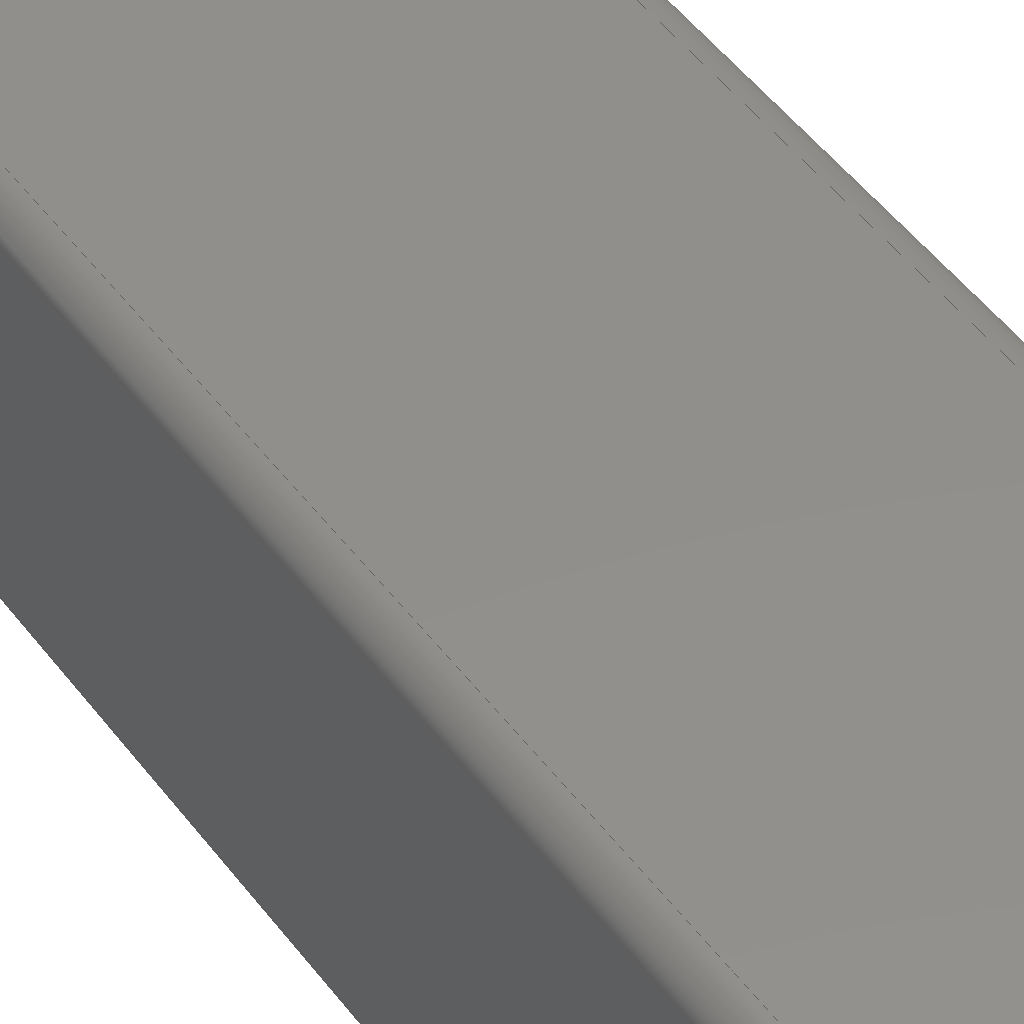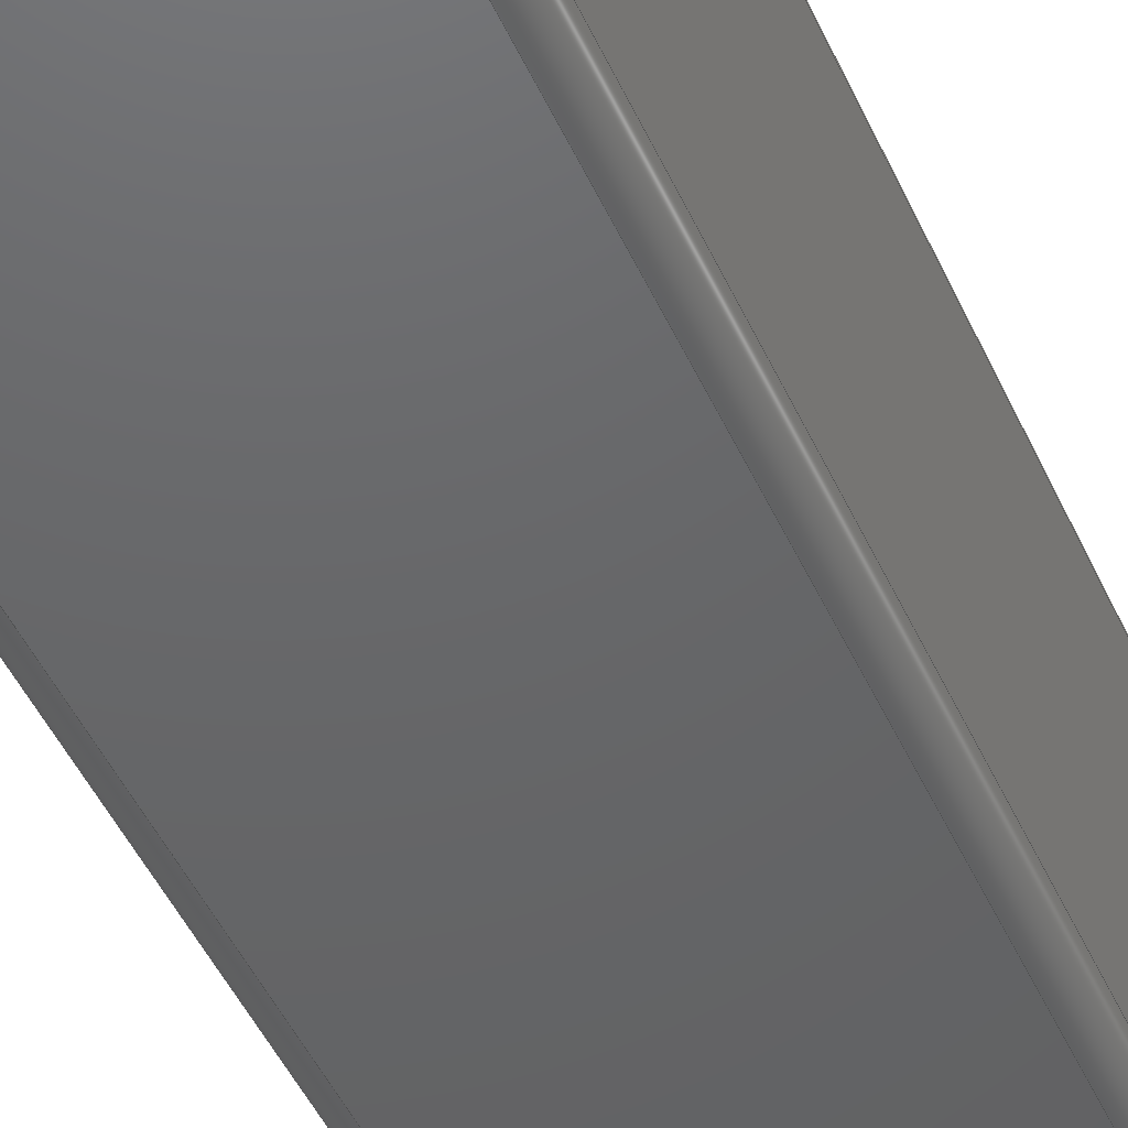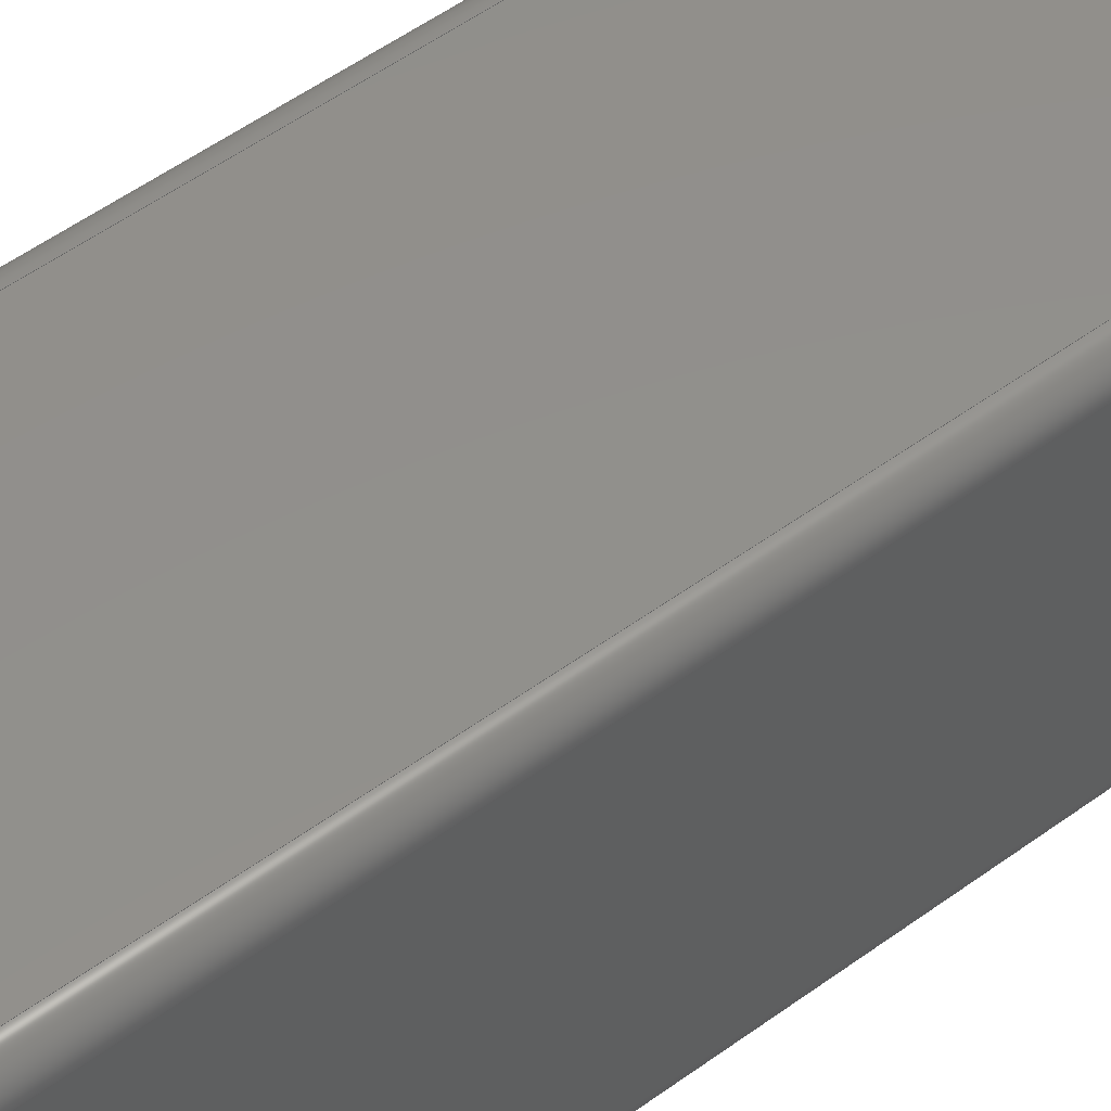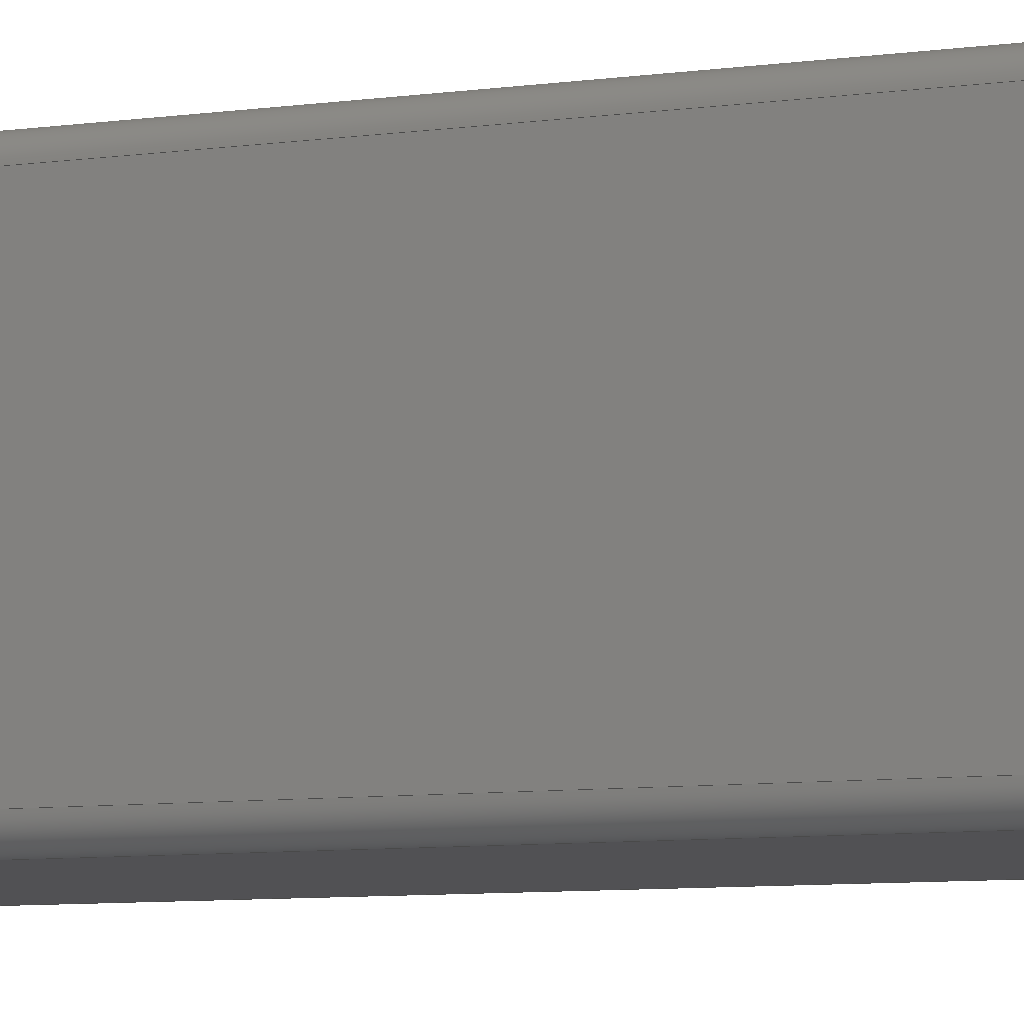
<metadata>
{"format":"step","ext":"step","renderer":"f3d","projection":"perspective","resolution":1024,"background":"white","views":[{"elev":51.2,"azim":-36.1,"up":"+Y"},{"elev":-46.6,"azim":-156.7,"up":"+Y"},{"elev":52.3,"azim":51.6,"up":"+Y"},{"elev":-7.9,"azim":111.6,"up":"+Y"}]}
</metadata>
<code>
ISO-10303-21;
DATA;
#1=SHAPE_REPRESENTATION_RELATIONSHIP('','',#182,#2);
#2=ADVANCED_BREP_SHAPE_REPRESENTATION('',(#180),#308);
#3=CYLINDRICAL_SURFACE('',#198,0.0025);
#4=CYLINDRICAL_SURFACE('',#199,0.0025);
#5=CYLINDRICAL_SURFACE('',#200,0.0025);
#6=CYLINDRICAL_SURFACE('',#201,0.0025);
#7=CIRCLE('',#189,0.0025);
#8=CIRCLE('',#190,0.0025);
#9=CIRCLE('',#191,0.0025);
#10=CIRCLE('',#192,0.0025);
#11=CIRCLE('',#194,0.0025);
#12=CIRCLE('',#195,0.0025);
#13=CIRCLE('',#196,0.0025);
#14=CIRCLE('',#197,0.0025);
#15=ORIENTED_EDGE('',*,*,#63,.T.);
#16=ORIENTED_EDGE('',*,*,#64,.T.);
#17=ORIENTED_EDGE('',*,*,#65,.F.);
#18=ORIENTED_EDGE('',*,*,#66,.T.);
#19=ORIENTED_EDGE('',*,*,#67,.T.);
#20=ORIENTED_EDGE('',*,*,#68,.T.);
#21=ORIENTED_EDGE('',*,*,#69,.F.);
#22=ORIENTED_EDGE('',*,*,#70,.T.);
#23=ORIENTED_EDGE('',*,*,#71,.T.);
#24=ORIENTED_EDGE('',*,*,#72,.T.);
#25=ORIENTED_EDGE('',*,*,#73,.F.);
#26=ORIENTED_EDGE('',*,*,#74,.T.);
#27=ORIENTED_EDGE('',*,*,#75,.F.);
#28=ORIENTED_EDGE('',*,*,#76,.T.);
#29=ORIENTED_EDGE('',*,*,#77,.T.);
#30=ORIENTED_EDGE('',*,*,#78,.T.);
#31=ORIENTED_EDGE('',*,*,#77,.F.);
#32=ORIENTED_EDGE('',*,*,#79,.T.);
#33=ORIENTED_EDGE('',*,*,#63,.F.);
#34=ORIENTED_EDGE('',*,*,#80,.T.);
#35=ORIENTED_EDGE('',*,*,#69,.T.);
#36=ORIENTED_EDGE('',*,*,#81,.T.);
#37=ORIENTED_EDGE('',*,*,#73,.T.);
#38=ORIENTED_EDGE('',*,*,#82,.T.);
#39=ORIENTED_EDGE('',*,*,#65,.T.);
#40=ORIENTED_EDGE('',*,*,#83,.T.);
#41=ORIENTED_EDGE('',*,*,#75,.T.);
#42=ORIENTED_EDGE('',*,*,#84,.T.);
#43=ORIENTED_EDGE('',*,*,#71,.F.);
#44=ORIENTED_EDGE('',*,*,#85,.T.);
#45=ORIENTED_EDGE('',*,*,#67,.F.);
#46=ORIENTED_EDGE('',*,*,#86,.T.);
#47=ORIENTED_EDGE('',*,*,#79,.F.);
#48=ORIENTED_EDGE('',*,*,#76,.F.);
#49=ORIENTED_EDGE('',*,*,#83,.F.);
#50=ORIENTED_EDGE('',*,*,#64,.F.);
#51=ORIENTED_EDGE('',*,*,#82,.F.);
#52=ORIENTED_EDGE('',*,*,#72,.F.);
#53=ORIENTED_EDGE('',*,*,#84,.F.);
#54=ORIENTED_EDGE('',*,*,#78,.F.);
#55=ORIENTED_EDGE('',*,*,#81,.F.);
#56=ORIENTED_EDGE('',*,*,#68,.F.);
#57=ORIENTED_EDGE('',*,*,#85,.F.);
#58=ORIENTED_EDGE('',*,*,#74,.F.);
#59=ORIENTED_EDGE('',*,*,#80,.F.);
#60=ORIENTED_EDGE('',*,*,#66,.F.);
#61=ORIENTED_EDGE('',*,*,#86,.F.);
#62=ORIENTED_EDGE('',*,*,#70,.F.);
#63=EDGE_CURVE('',#87,#88,#103,.T.);
#64=EDGE_CURVE('',#88,#89,#104,.T.);
#65=EDGE_CURVE('',#90,#89,#105,.T.);
#66=EDGE_CURVE('',#90,#87,#106,.F.);
#67=EDGE_CURVE('',#91,#92,#107,.T.);
#68=EDGE_CURVE('',#92,#93,#108,.F.);
#69=EDGE_CURVE('',#94,#93,#109,.T.);
#70=EDGE_CURVE('',#94,#91,#110,.T.);
#71=EDGE_CURVE('',#95,#96,#111,.T.);
#72=EDGE_CURVE('',#96,#97,#112,.F.);
#73=EDGE_CURVE('',#98,#97,#113,.T.);
#74=EDGE_CURVE('',#98,#95,#114,.T.);
#75=EDGE_CURVE('',#99,#100,#115,.T.);
#76=EDGE_CURVE('',#99,#101,#116,.F.);
#77=EDGE_CURVE('',#101,#102,#117,.T.);
#78=EDGE_CURVE('',#102,#100,#118,.T.);
#79=EDGE_CURVE('',#101,#88,#7,.T.);
#80=EDGE_CURVE('',#87,#94,#8,.T.);
#81=EDGE_CURVE('',#93,#98,#9,.T.);
#82=EDGE_CURVE('',#97,#102,#10,.T.);
#83=EDGE_CURVE('',#89,#99,#11,.F.);
#84=EDGE_CURVE('',#100,#96,#12,.F.);
#85=EDGE_CURVE('',#95,#92,#13,.F.);
#86=EDGE_CURVE('',#91,#90,#14,.F.);
#87=VERTEX_POINT('',#259);
#88=VERTEX_POINT('',#260);
#89=VERTEX_POINT('',#262);
#90=VERTEX_POINT('',#264);
#91=VERTEX_POINT('',#268);
#92=VERTEX_POINT('',#269);
#93=VERTEX_POINT('',#271);
#94=VERTEX_POINT('',#273);
#95=VERTEX_POINT('',#277);
#96=VERTEX_POINT('',#278);
#97=VERTEX_POINT('',#280);
#98=VERTEX_POINT('',#282);
#99=VERTEX_POINT('',#286);
#100=VERTEX_POINT('',#287);
#101=VERTEX_POINT('',#289);
#102=VERTEX_POINT('',#291);
#103=LINE('',#258,#119);
#104=LINE('',#261,#120);
#105=LINE('',#263,#121);
#106=LINE('',#265,#122);
#107=LINE('',#267,#123);
#108=LINE('',#270,#124);
#109=LINE('',#272,#125);
#110=LINE('',#274,#126);
#111=LINE('',#276,#127);
#112=LINE('',#279,#128);
#113=LINE('',#281,#129);
#114=LINE('',#283,#130);
#115=LINE('',#285,#131);
#116=LINE('',#288,#132);
#117=LINE('',#290,#133);
#118=LINE('',#292,#134);
#119=VECTOR('',#206,1);
#120=VECTOR('',#207,1);
#121=VECTOR('',#208,1);
#122=VECTOR('',#209,1);
#123=VECTOR('',#212,1);
#124=VECTOR('',#213,1);
#125=VECTOR('',#214,1);
#126=VECTOR('',#215,1);
#127=VECTOR('',#218,1);
#128=VECTOR('',#219,1);
#129=VECTOR('',#220,1);
#130=VECTOR('',#221,1);
#131=VECTOR('',#224,1);
#132=VECTOR('',#225,1);
#133=VECTOR('',#226,1);
#134=VECTOR('',#227,1);
#135=EDGE_LOOP('',(#15,#16,#17,#18));
#136=EDGE_LOOP('',(#19,#20,#21,#22));
#137=EDGE_LOOP('',(#23,#24,#25,#26));
#138=EDGE_LOOP('',(#27,#28,#29,#30));
#139=EDGE_LOOP('',(#31,#32,#33,#34,#35,#36,#37,#38));
#140=EDGE_LOOP('',(#39,#40,#41,#42,#43,#44,#45,#46));
#141=EDGE_LOOP('',(#47,#48,#49,#50));
#142=EDGE_LOOP('',(#51,#52,#53,#54));
#143=EDGE_LOOP('',(#55,#56,#57,#58));
#144=EDGE_LOOP('',(#59,#60,#61,#62));
#145=FACE_BOUND('',#135,.T.);
#146=FACE_BOUND('',#136,.T.);
#147=FACE_BOUND('',#137,.T.);
#148=FACE_BOUND('',#138,.T.);
#149=FACE_BOUND('',#139,.T.);
#150=FACE_BOUND('',#140,.T.);
#151=FACE_BOUND('',#141,.T.);
#152=FACE_BOUND('',#142,.T.);
#153=FACE_BOUND('',#143,.T.);
#154=FACE_BOUND('',#144,.T.);
#155=PLANE('',#184);
#156=PLANE('',#185);
#157=PLANE('',#186);
#158=PLANE('',#187);
#159=PLANE('',#188);
#160=PLANE('',#193);
#161=ADVANCED_FACE('',(#145),#155,.T.);
#162=ADVANCED_FACE('',(#146),#156,.F.);
#163=ADVANCED_FACE('',(#147),#157,.F.);
#164=ADVANCED_FACE('',(#148),#158,.T.);
#165=ADVANCED_FACE('',(#149),#159,.T.);
#166=ADVANCED_FACE('',(#150),#160,.F.);
#167=ADVANCED_FACE('',(#151),#3,.T.);
#168=ADVANCED_FACE('',(#152),#4,.T.);
#169=ADVANCED_FACE('',(#153),#5,.T.);
#170=ADVANCED_FACE('',(#154),#6,.T.);
#171=CLOSED_SHELL('',(#161,#162,#163,#164,#165,#166,#167,#168,#169,#170));
#172=STYLED_ITEM('',(#173),#180);
#173=PRESENTATION_STYLE_ASSIGNMENT((#174));
#174=SURFACE_STYLE_USAGE(.BOTH.,#175);
#175=SURFACE_SIDE_STYLE('',(#176));
#176=SURFACE_STYLE_FILL_AREA(#177);
#177=FILL_AREA_STYLE('',(#178));
#178=FILL_AREA_STYLE_COLOUR('',#179);
#179=COLOUR_RGB('',0.6157,0.8118,0.9294);
#180=MANIFOLD_SOLID_BREP('shaft',#171);
#181=SHAPE_DEFINITION_REPRESENTATION(#313,#182);
#182=SHAPE_REPRESENTATION('shaft',(#183),#308);
#183=AXIS2_PLACEMENT_3D('',#256,#202,#203);
#184=AXIS2_PLACEMENT_3D('',#257,#204,#205);
#185=AXIS2_PLACEMENT_3D('',#266,#210,#211);
#186=AXIS2_PLACEMENT_3D('',#275,#216,#217);
#187=AXIS2_PLACEMENT_3D('',#284,#222,#223);
#188=AXIS2_PLACEMENT_3D('',#293,#228,#229);
#189=AXIS2_PLACEMENT_3D('',#294,#230,#231);
#190=AXIS2_PLACEMENT_3D('',#295,#232,#233);
#191=AXIS2_PLACEMENT_3D('',#296,#234,#235);
#192=AXIS2_PLACEMENT_3D('',#297,#236,#237);
#193=AXIS2_PLACEMENT_3D('',#298,#238,#239);
#194=AXIS2_PLACEMENT_3D('',#299,#240,#241);
#195=AXIS2_PLACEMENT_3D('',#300,#242,#243);
#196=AXIS2_PLACEMENT_3D('',#301,#244,#245);
#197=AXIS2_PLACEMENT_3D('',#302,#246,#247);
#198=AXIS2_PLACEMENT_3D('',#303,#248,#249);
#199=AXIS2_PLACEMENT_3D('',#304,#250,#251);
#200=AXIS2_PLACEMENT_3D('',#305,#252,#253);
#201=AXIS2_PLACEMENT_3D('',#306,#254,#255);
#202=DIRECTION('',(0,0,1));
#203=DIRECTION('',(1,0,0));
#204=DIRECTION('',(1.735e-16,-1,0));
#205=DIRECTION('',(1,1.735e-16,0));
#206=DIRECTION('',(-1,-1.735e-16,0));
#207=DIRECTION('',(0,0,-1));
#208=DIRECTION('',(-1,-1.735e-16,0));
#209=DIRECTION('',(0,0,-1));
#210=DIRECTION('',(-1,0,0));
#211=DIRECTION('',(0,0,1));
#212=DIRECTION('',(0,1,0));
#213=DIRECTION('',(0,0,-1));
#214=DIRECTION('',(0,1,0));
#215=DIRECTION('',(0,0,-1));
#216=DIRECTION('',(1.735e-16,-1,0));
#217=DIRECTION('',(1,1.735e-16,0));
#218=DIRECTION('',(-1,-1.735e-16,0));
#219=DIRECTION('',(0,0,-1));
#220=DIRECTION('',(-1,-1.735e-16,0));
#221=DIRECTION('',(0,0,-1));
#222=DIRECTION('',(-1,0,0));
#223=DIRECTION('',(0,0,1));
#224=DIRECTION('',(0,1,0));
#225=DIRECTION('',(0,0,-1));
#226=DIRECTION('',(0,1,0));
#227=DIRECTION('',(0,0,-1));
#228=DIRECTION('',(0,0,1));
#229=DIRECTION('',(1,0,0));
#230=DIRECTION('',(0,0,1));
#231=DIRECTION('',(1,0,0));
#232=DIRECTION('',(0,0,1));
#233=DIRECTION('',(1,0,0));
#234=DIRECTION('',(0,0,1));
#235=DIRECTION('',(1,0,0));
#236=DIRECTION('',(0,0,1));
#237=DIRECTION('',(1,0,0));
#238=DIRECTION('',(0,0,1));
#239=DIRECTION('',(1,0,0));
#240=DIRECTION('',(0,0,1));
#241=DIRECTION('',(1,0,0));
#242=DIRECTION('',(0,0,1));
#243=DIRECTION('',(1,0,0));
#244=DIRECTION('',(0,0,1));
#245=DIRECTION('',(1,0,0));
#246=DIRECTION('',(0,0,1));
#247=DIRECTION('',(1,0,0));
#248=DIRECTION('',(0,0,-1));
#249=DIRECTION('',(-1,0,0));
#250=DIRECTION('',(0,0,1));
#251=DIRECTION('',(1,0,0));
#252=DIRECTION('',(0,0,-1));
#253=DIRECTION('',(-1,0,0));
#254=DIRECTION('',(0,0,1));
#255=DIRECTION('',(1,0,0));
#256=CARTESIAN_POINT('',(0,0,0));
#257=CARTESIAN_POINT('',(3.469e-18,-0.02,0.425));
#258=CARTESIAN_POINT('',(3.469e-18,-0.02,0.425));
#259=CARTESIAN_POINT('',(0.0175,-0.02,0.425));
#260=CARTESIAN_POINT('',(-0.0175,-0.02,0.425));
#261=CARTESIAN_POINT('',(-0.0175,-0.02,0.425));
#262=CARTESIAN_POINT('',(-0.0175,-0.02,0.285));
#263=CARTESIAN_POINT('',(3.469e-18,-0.02,0.285));
#264=CARTESIAN_POINT('',(0.0175,-0.02,0.285));
#265=CARTESIAN_POINT('',(0.0175,-0.02,0.425));
#266=CARTESIAN_POINT('',(0.02,-3.469e-18,0.425));
#267=CARTESIAN_POINT('',(0.02,-3.469e-18,0.285));
#268=CARTESIAN_POINT('',(0.02,-0.0175,0.285));
#269=CARTESIAN_POINT('',(0.02,0.0175,0.285));
#270=CARTESIAN_POINT('',(0.02,0.0175,0.425));
#271=CARTESIAN_POINT('',(0.02,0.0175,0.425));
#272=CARTESIAN_POINT('',(0.02,-3.469e-18,0.425));
#273=CARTESIAN_POINT('',(0.02,-0.0175,0.425));
#274=CARTESIAN_POINT('',(0.02,-0.0175,0.285));
#275=CARTESIAN_POINT('',(3.469e-18,0.02,0.425));
#276=CARTESIAN_POINT('',(3.469e-18,0.02,0.285));
#277=CARTESIAN_POINT('',(0.0175,0.02,0.285));
#278=CARTESIAN_POINT('',(-0.0175,0.02,0.285));
#279=CARTESIAN_POINT('',(-0.0175,0.02,0.425));
#280=CARTESIAN_POINT('',(-0.0175,0.02,0.425));
#281=CARTESIAN_POINT('',(3.469e-18,0.02,0.425));
#282=CARTESIAN_POINT('',(0.0175,0.02,0.425));
#283=CARTESIAN_POINT('',(0.0175,0.02,0.425));
#284=CARTESIAN_POINT('',(-0.02,-6.939e-18,0.425));
#285=CARTESIAN_POINT('',(-0.02,-6.939e-18,0.285));
#286=CARTESIAN_POINT('',(-0.02,-0.0175,0.285));
#287=CARTESIAN_POINT('',(-0.02,0.0175,0.285));
#288=CARTESIAN_POINT('',(-0.02,-0.0175,0.425));
#289=CARTESIAN_POINT('',(-0.02,-0.0175,0.425));
#290=CARTESIAN_POINT('',(-0.02,-6.939e-18,0.425));
#291=CARTESIAN_POINT('',(-0.02,0.0175,0.425));
#292=CARTESIAN_POINT('',(-0.02,0.0175,0.285));
#293=CARTESIAN_POINT('',(0,-6.939e-18,0.425));
#294=CARTESIAN_POINT('',(-0.0175,-0.0175,0.425));
#295=CARTESIAN_POINT('',(0.0175,-0.0175,0.425));
#296=CARTESIAN_POINT('',(0.0175,0.0175,0.425));
#297=CARTESIAN_POINT('',(-0.0175,0.0175,0.425));
#298=CARTESIAN_POINT('',(0,-6.939e-18,0.285));
#299=CARTESIAN_POINT('',(-0.0175,-0.0175,0.285));
#300=CARTESIAN_POINT('',(-0.0175,0.0175,0.285));
#301=CARTESIAN_POINT('',(0.0175,0.0175,0.285));
#302=CARTESIAN_POINT('',(0.0175,-0.0175,0.285));
#303=CARTESIAN_POINT('',(-0.0175,-0.0175,0.425));
#304=CARTESIAN_POINT('',(-0.0175,0.0175,0.425));
#305=CARTESIAN_POINT('',(0.0175,0.0175,0.425));
#306=CARTESIAN_POINT('',(0.0175,-0.0175,0.425));
#307=MECHANICAL_DESIGN_GEOMETRIC_PRESENTATION_REPRESENTATION('',(#172),
#308);
#308=(
GEOMETRIC_REPRESENTATION_CONTEXT(3)
GLOBAL_UNCERTAINTY_ASSIGNED_CONTEXT((#309))
GLOBAL_UNIT_ASSIGNED_CONTEXT((#312,#311,#310))
REPRESENTATION_CONTEXT('shaft','TOP_LEVEL_ASSEMBLY_PART')
);
#309=UNCERTAINTY_MEASURE_WITH_UNIT(LENGTH_MEASURE(5e-06),#312,
'DISTANCE_ACCURACY_VALUE','Maximum Tolerance applied to model');
#310=(
NAMED_UNIT(*)
SI_UNIT($,.STERADIAN.)
SOLID_ANGLE_UNIT()
);
#311=(
NAMED_UNIT(*)
PLANE_ANGLE_UNIT()
SI_UNIT($,.RADIAN.)
);
#312=(
LENGTH_UNIT()
NAMED_UNIT(*)
SI_UNIT($,.METRE.)
);
#313=PRODUCT_DEFINITION_SHAPE('','',#314);
#314=PRODUCT_DEFINITION('','',#316,#315);
#315=PRODUCT_DEFINITION_CONTEXT('',#322,'design');
#316=PRODUCT_DEFINITION_FORMATION_WITH_SPECIFIED_SOURCE('','',#318,
 .NOT_KNOWN.);
#317=PRODUCT_RELATED_PRODUCT_CATEGORY('','',(#318));
#318=PRODUCT('shaft','shaft','shaft',(#320));
#319=PRODUCT_CATEGORY('','');
#320=PRODUCT_CONTEXT('',#322,'mechanical');
#321=APPLICATION_PROTOCOL_DEFINITION('international standard',
'ap242_managed_model_based_3d_engineering',2011,#322);
#322=APPLICATION_CONTEXT('managed model based 3d engineering');
ENDSEC;
END-ISO-10303-21;

</code>
